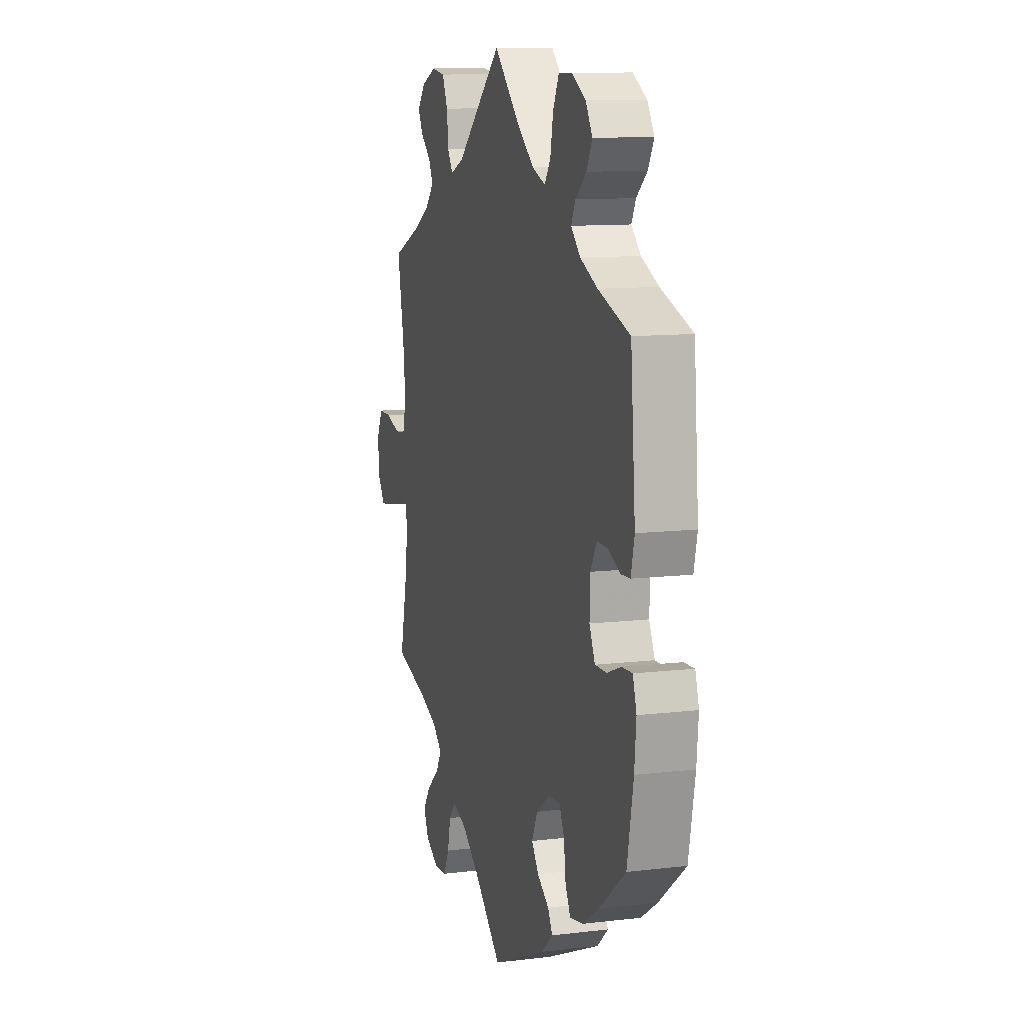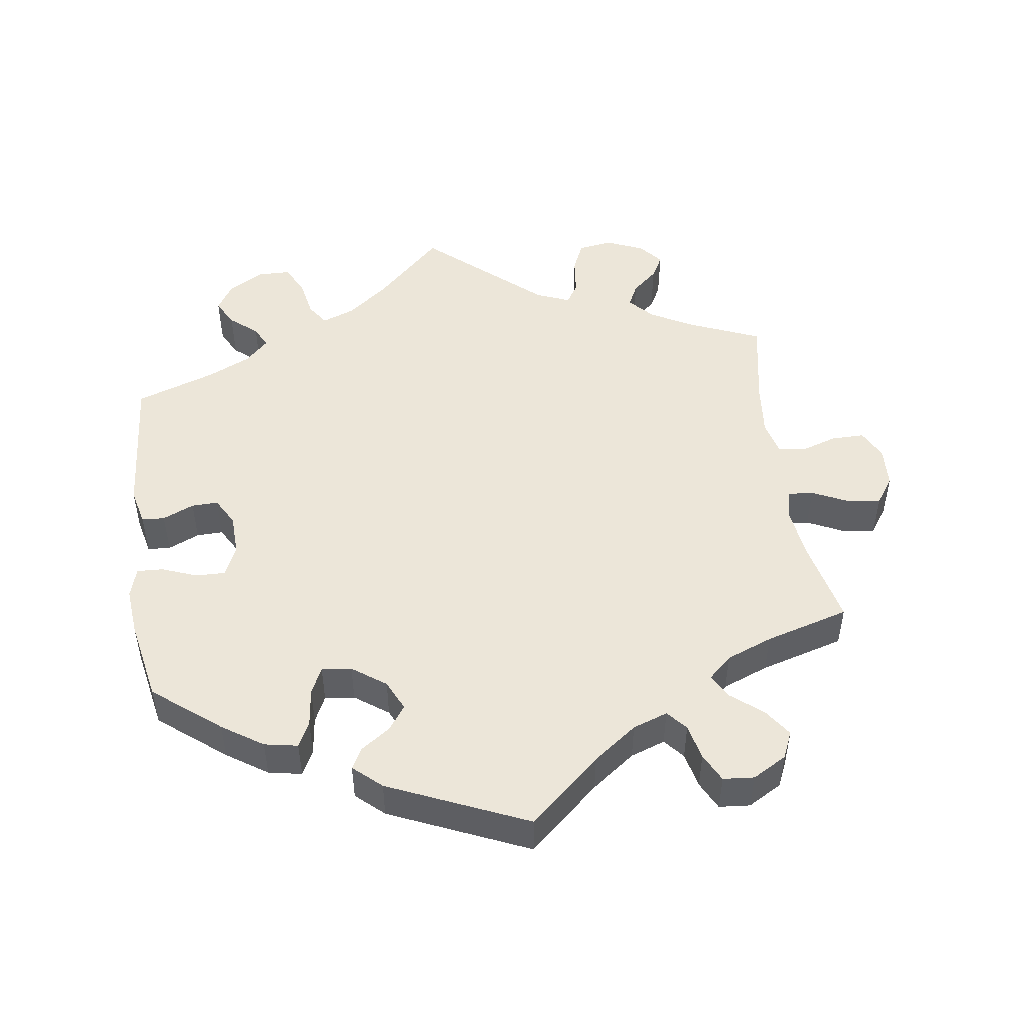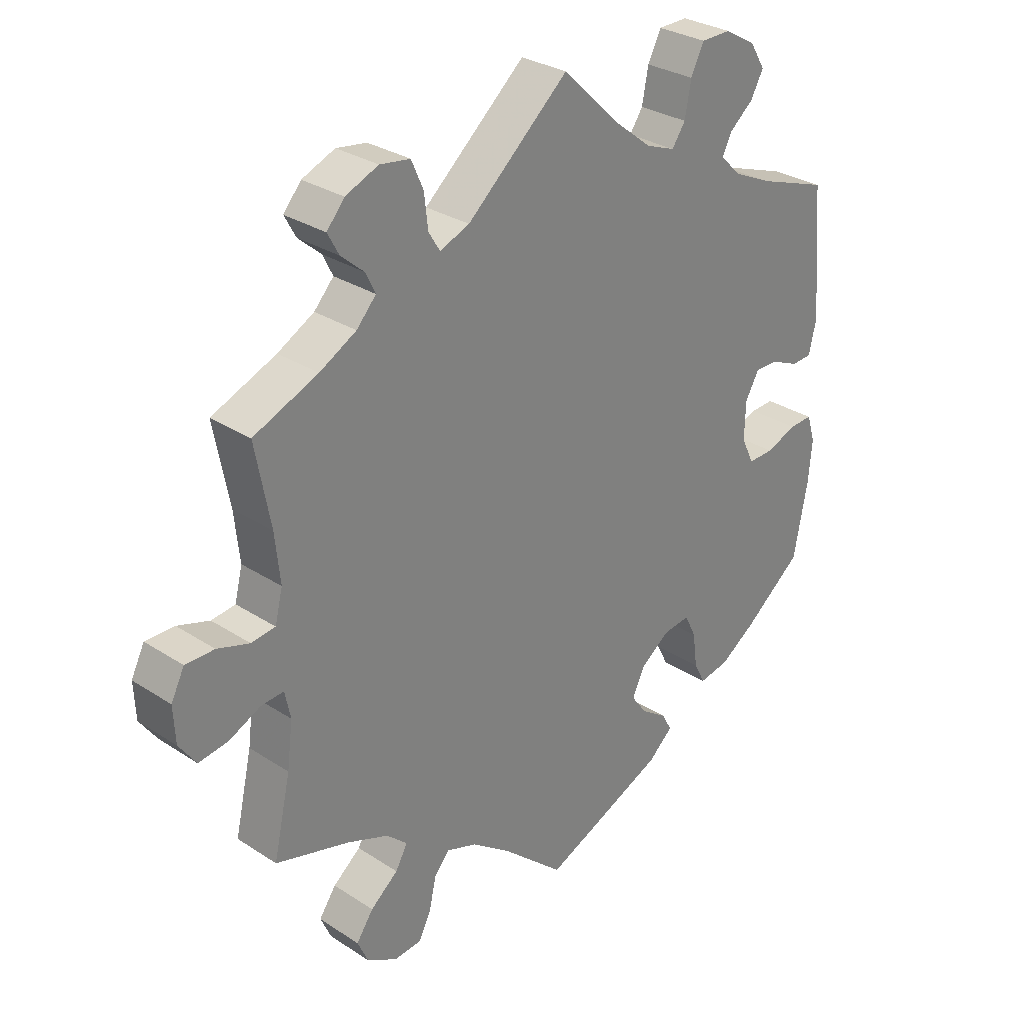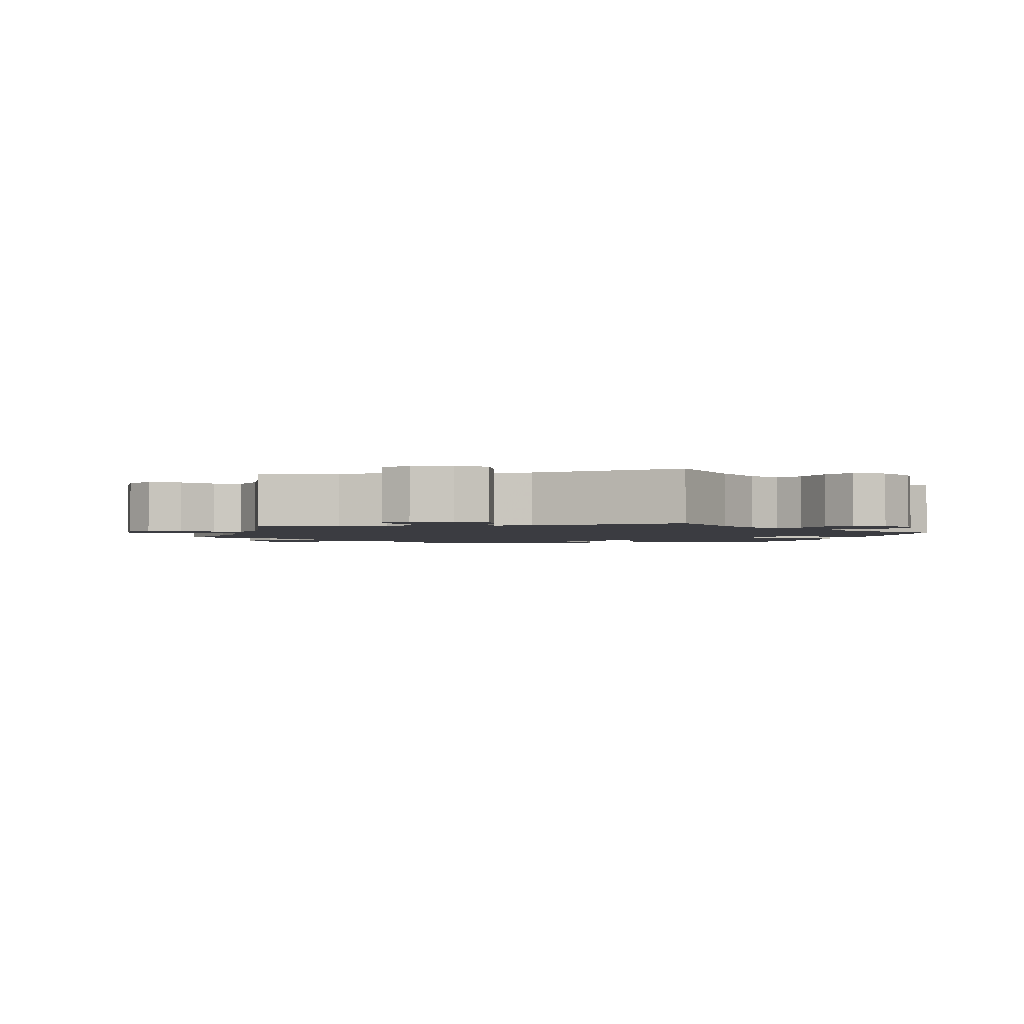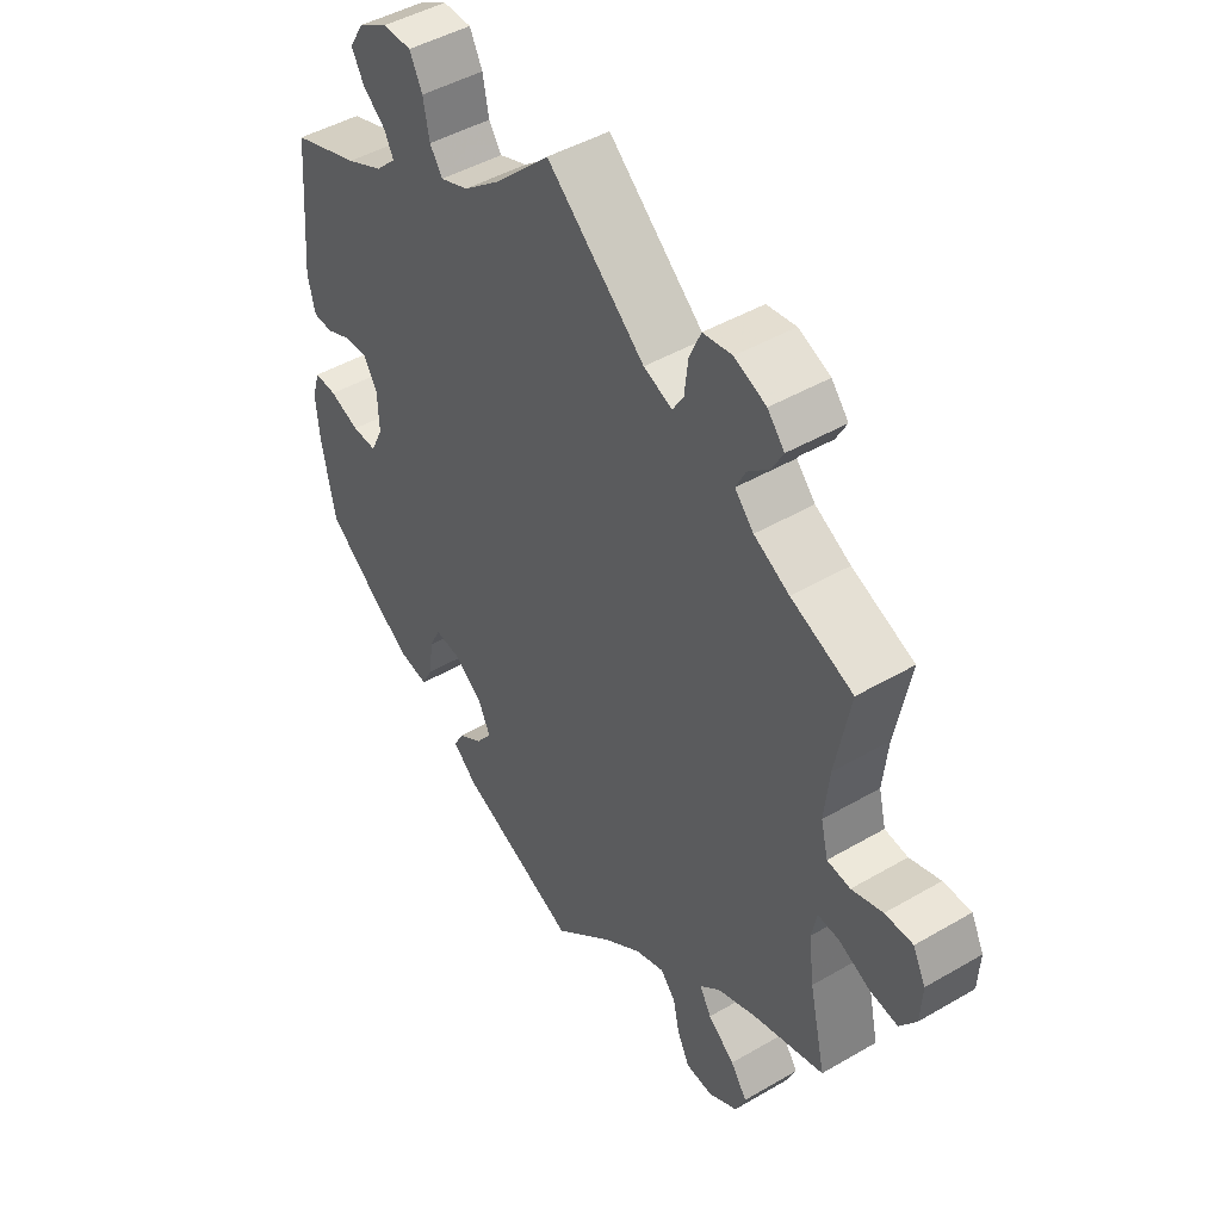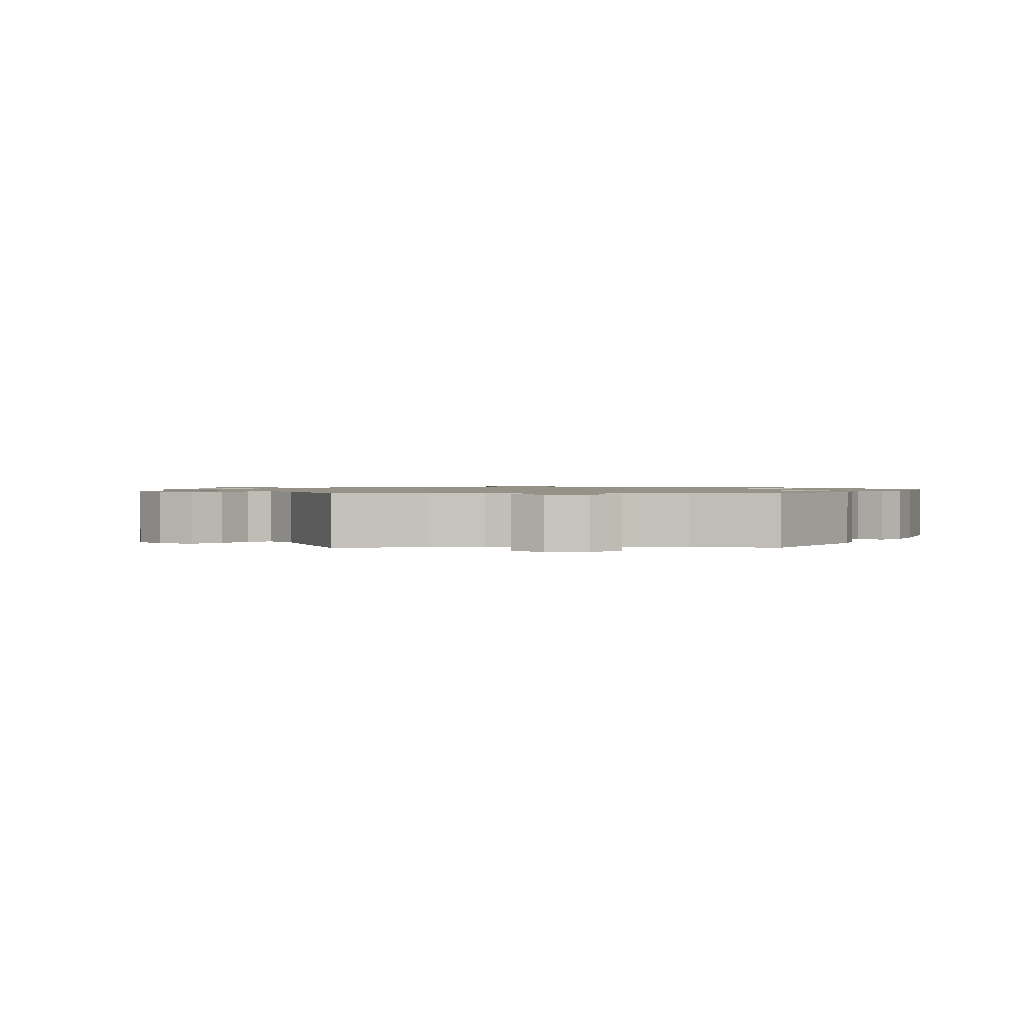
<metadata>
{"format":"obj","ext":"obj","renderer":"f3d","projection":"perspective","resolution":1024,"background":"white","views":[{"elev":11.0,"azim":73.6,"up":"+Z"},{"elev":49.2,"azim":171.8,"up":"+Y"},{"elev":29.6,"azim":-46.2,"up":"+Z"},{"elev":-2.2,"azim":-17.2,"up":"+Y"},{"elev":45.7,"azim":-123.9,"up":"+Z"},{"elev":1.2,"azim":28.8,"up":"+Y"}]}
</metadata>
<code>
v 0.092 0.07 0.49
v 0.151 0.07 0.444
v 0.197 0.07 0.427
v 0.218 0.07 0.458
v 0.228 0.07 0.511
v 0.249 0.07 0.553
v 0.296 0.07 0.554
v 0.345 0.07 0.526
v 0.369 0.07 0.487
v 0.349 0.07 0.45
v 0.311 0.07 0.418
v 0.296 0.07 0.388
v 0.329 0.07 0.356
v 0.39 0.07 0.328
v 0.501 0.07 0.29
v 0.518 0.07 0.086
v 0.506 0.07 0.035
v 0.474 0.07 0.033
v 0.43 0.07 0.052
v 0.393 0.07 0.053
v 0.371 0.07 0.014
v 0.369 0.07 -0.045
v 0.389 0.07 -0.087
v 0.43 0.07 -0.086
v 0.479 0.07 -0.067
v 0.516 0.07 -0.065
v 0.529 0.07 -0.107
v 0.523 0.07 -0.174
v 0.501 0.07 -0.289
v 0.408 0.07 -0.363
v 0.351 0.07 -0.401
v 0.304 0.07 -0.41
v 0.286 0.07 -0.375
v 0.279 0.07 -0.321
v 0.261 0.07 -0.284
v 0.219 0.07 -0.289
v 0.172 0.07 -0.323
v 0.152 0.07 -0.366
v 0.177 0.07 -0.4
v 0.218 0.07 -0.428
v 0.234 0.07 -0.457
v 0.195 0.07 -0.492
v 0 0.07 -0.578
v -0.099 0.07 -0.491
v -0.161 0.07 -0.446
v -0.21 0.07 -0.429
v -0.234 0.07 -0.457
v -0.245 0.07 -0.507
v -0.265 0.07 -0.547
v -0.309 0.07 -0.551
v -0.357 0.07 -0.524
v -0.374 0.07 -0.486
v -0.347 0.07 -0.447
v -0.303 0.07 -0.411
v -0.284 0.07 -0.377
v -0.317 0.07 -0.347
v -0.382 0.07 -0.322
v -0.5 0.07 -0.289
v -0.473 0.07 -0.168
v -0.464 0.07 -0.097
v -0.473 0.07 -0.054
v -0.509 0.07 -0.057
v -0.559 0.07 -0.081
v -0.606 0.07 -0.088
v -0.633 0.07 -0.05
v -0.636 0.07 0.007
v -0.615 0.07 0.049
v -0.569 0.07 0.049
v -0.518 0.07 0.033
v -0.48 0.07 0.038
v -0.468 0.07 0.087
v -0.476 0.07 0.163
v -0.5 0.07 0.289
v -0.398 0.07 0.332
v -0.34 0.07 0.364
v -0.309 0.07 0.398
v -0.325 0.07 0.43
v -0.361 0.07 0.461
v -0.379 0.07 0.494
v -0.351 0.07 0.527
v -0.299 0.07 0.549
v -0.251 0.07 0.542
v -0.232 0.07 0.499
v -0.226 0.07 0.447
v -0.208 0.07 0.418
v -0.161 0.07 0.437
v 0 0.07 0.578
v 0.092 0 0.49
v 0.151 0 0.444
v 0.197 0 0.427
v 0.218 0 0.458
v 0.228 0 0.511
v 0.249 0 0.553
v 0.296 0 0.554
v 0.345 0 0.526
v 0.369 0 0.487
v 0.349 0 0.45
v 0.311 0 0.418
v 0.296 0 0.388
v 0.329 0 0.356
v 0.39 0 0.328
v 0.501 0 0.29
v 0.518 0 0.086
v 0.506 0 0.035
v 0.474 0 0.033
v 0.43 0 0.052
v 0.393 0 0.053
v 0.371 0 0.014
v 0.369 0 -0.045
v 0.389 0 -0.087
v 0.43 0 -0.086
v 0.479 0 -0.067
v 0.516 0 -0.065
v 0.529 0 -0.107
v 0.523 0 -0.174
v 0.501 0 -0.289
v 0.408 0 -0.363
v 0.351 0 -0.401
v 0.304 0 -0.41
v 0.286 0 -0.375
v 0.279 0 -0.321
v 0.261 0 -0.284
v 0.219 0 -0.289
v 0.172 0 -0.323
v 0.152 0 -0.366
v 0.177 0 -0.4
v 0.218 0 -0.428
v 0.234 0 -0.457
v 0.195 0 -0.492
v 0 0 -0.578
v -0.099 0 -0.491
v -0.161 0 -0.446
v -0.21 0 -0.429
v -0.234 0 -0.457
v -0.245 0 -0.507
v -0.265 0 -0.547
v -0.309 0 -0.551
v -0.357 0 -0.524
v -0.374 0 -0.486
v -0.347 0 -0.447
v -0.303 0 -0.411
v -0.284 0 -0.377
v -0.317 0 -0.347
v -0.382 0 -0.322
v -0.5 0 -0.289
v -0.473 0 -0.168
v -0.464 0 -0.097
v -0.473 0 -0.054
v -0.509 0 -0.057
v -0.559 0 -0.081
v -0.606 0 -0.088
v -0.633 0 -0.05
v -0.636 0 0.007
v -0.615 0 0.049
v -0.569 0 0.049
v -0.518 0 0.033
v -0.48 0 0.038
v -0.468 0 0.087
v -0.476 0 0.163
v -0.5 0 0.289
v -0.398 0 0.332
v -0.34 0 0.364
v -0.309 0 0.398
v -0.325 0 0.43
v -0.361 0 0.461
v -0.379 0 0.494
v -0.351 0 0.527
v -0.299 0 0.549
v -0.251 0 0.542
v -0.232 0 0.499
v -0.226 0 0.447
v -0.208 0 0.418
v -0.161 0 0.437
v 0 0 0.578
f 86 87 1
f 85 86 1 2
f 81 82 83 84
f 81 84 85
f 80 81 85
f 77 78 79 80
f 76 77 80 85
f 75 76 85 2
f 72 73 74
f 71 72 74 75
f 70 71 75 2
f 66 67 68 69
f 66 69 70
f 65 66 70
f 62 63 64 65
f 61 62 65 70
f 60 61 70 2
f 57 58 59
f 56 57 59 60
f 55 56 60 2
f 51 52 53 54
f 51 54 55
f 47 48 49 50
f 47 50 51 55
f 41 42 43 44
f 39 40 41 44
f 38 39 44 45
f 37 38 45 46
f 31 32 33 34
f 31 34 35
f 30 31 35
f 29 30 35
f 28 29 35
f 27 28 35 36
f 24 25 26 27
f 23 24 27 36
f 16 17 18 19
f 14 15 16 19
f 13 14 19 20
f 12 13 20 21
f 8 9 10 11
f 8 11 12
f 7 8 12
f 4 5 6 7
f 3 4 7 12
f 46 47 55 2
f 22 23 36 37
f 21 22 37 46
f 12 21 46
f 2 3 12 46
f 88 174 173
f 89 88 173 172
f 171 170 169 168
f 172 171 168
f 172 168 167
f 167 166 165 164
f 172 167 164 163
f 89 172 163 162
f 161 160 159
f 162 161 159 158
f 89 162 158 157
f 156 155 154 153
f 157 156 153
f 157 153 152
f 152 151 150 149
f 157 152 149 148
f 89 157 148 147
f 146 145 144
f 147 146 144 143
f 89 147 143 142
f 141 140 139 138
f 142 141 138
f 137 136 135 134
f 142 138 137 134
f 131 130 129 128
f 131 128 127 126
f 132 131 126 125
f 133 132 125 124
f 121 120 119 118
f 122 121 118
f 122 118 117
f 122 117 116
f 122 116 115
f 123 122 115 114
f 114 113 112 111
f 123 114 111 110
f 106 105 104 103
f 106 103 102 101
f 107 106 101 100
f 108 107 100 99
f 98 97 96 95
f 99 98 95
f 99 95 94
f 94 93 92 91
f 99 94 91 90
f 89 142 134 133
f 124 123 110 109
f 133 124 109 108
f 133 108 99
f 133 99 90 89
f 1 88 89 2
f 2 89 90 3
f 3 90 91 4
f 4 91 92 5
f 5 92 93 6
f 6 93 94 7
f 7 94 95 8
f 8 95 96 9
f 9 96 97 10
f 10 97 98 11
f 11 98 99 12
f 12 99 100 13
f 13 100 101 14
f 14 101 102 15
f 15 102 103 16
f 16 103 104 17
f 17 104 105 18
f 18 105 106 19
f 19 106 107 20
f 20 107 108 21
f 21 108 109 22
f 22 109 110 23
f 23 110 111 24
f 24 111 112 25
f 25 112 113 26
f 26 113 114 27
f 27 114 115 28
f 28 115 116 29
f 29 116 117 30
f 30 117 118 31
f 31 118 119 32
f 32 119 120 33
f 33 120 121 34
f 34 121 122 35
f 35 122 123 36
f 36 123 124 37
f 37 124 125 38
f 38 125 126 39
f 39 126 127 40
f 40 127 128 41
f 41 128 129 42
f 42 129 130 43
f 43 130 131 44
f 44 131 132 45
f 45 132 133 46
f 46 133 134 47
f 47 134 135 48
f 48 135 136 49
f 49 136 137 50
f 50 137 138 51
f 51 138 139 52
f 52 139 140 53
f 53 140 141 54
f 54 141 142 55
f 55 142 143 56
f 56 143 144 57
f 57 144 145 58
f 58 145 146 59
f 59 146 147 60
f 60 147 148 61
f 61 148 149 62
f 62 149 150 63
f 63 150 151 64
f 64 151 152 65
f 65 152 153 66
f 66 153 154 67
f 67 154 155 68
f 68 155 156 69
f 69 156 157 70
f 70 157 158 71
f 71 158 159 72
f 72 159 160 73
f 73 160 161 74
f 74 161 162 75
f 75 162 163 76
f 76 163 164 77
f 77 164 165 78
f 78 165 166 79
f 79 166 167 80
f 80 167 168 81
f 81 168 169 82
f 82 169 170 83
f 83 170 171 84
f 84 171 172 85
f 85 172 173 86
f 86 173 174 87
f 87 174 88 1

</code>
